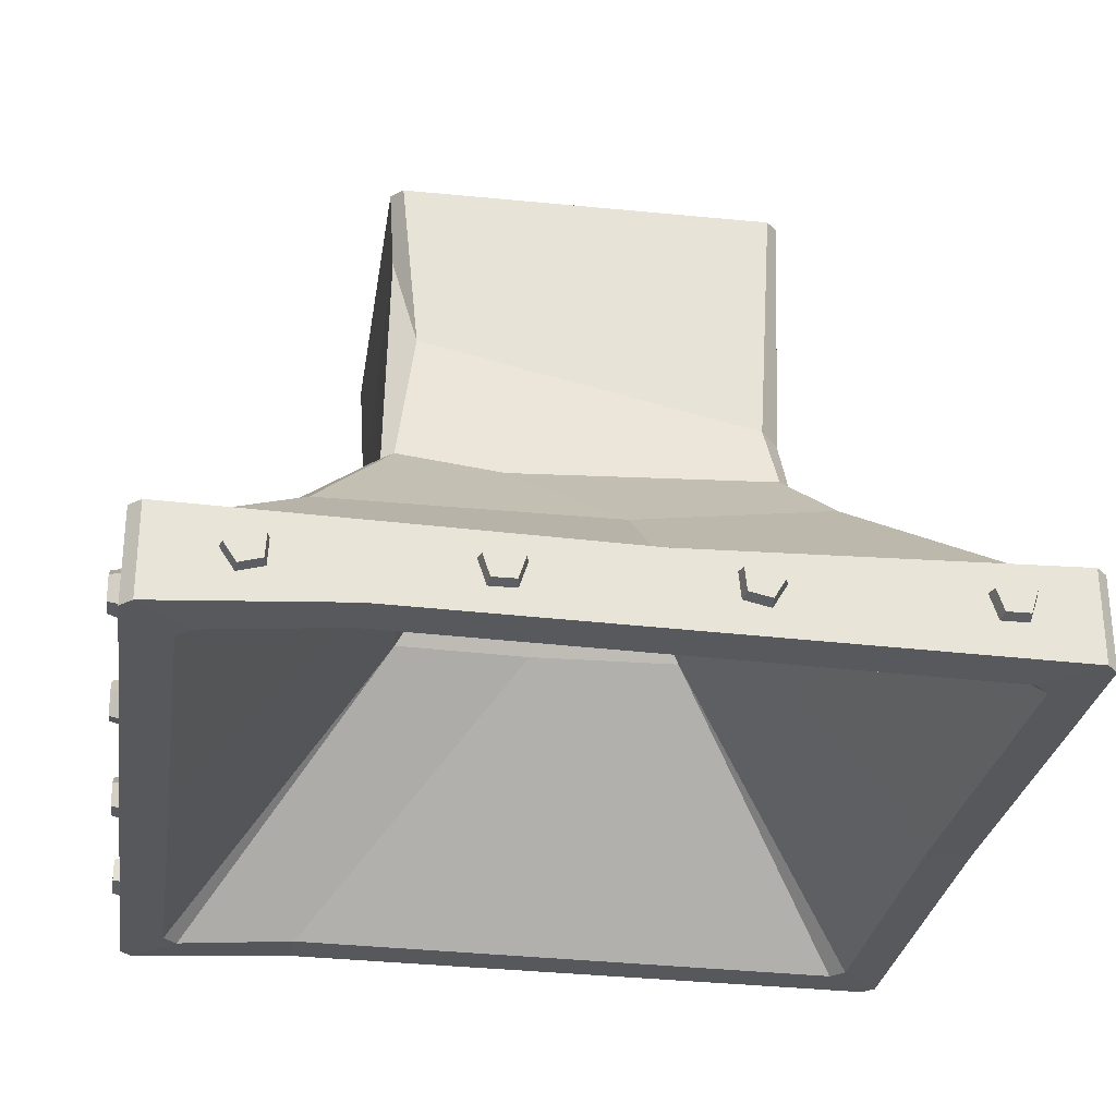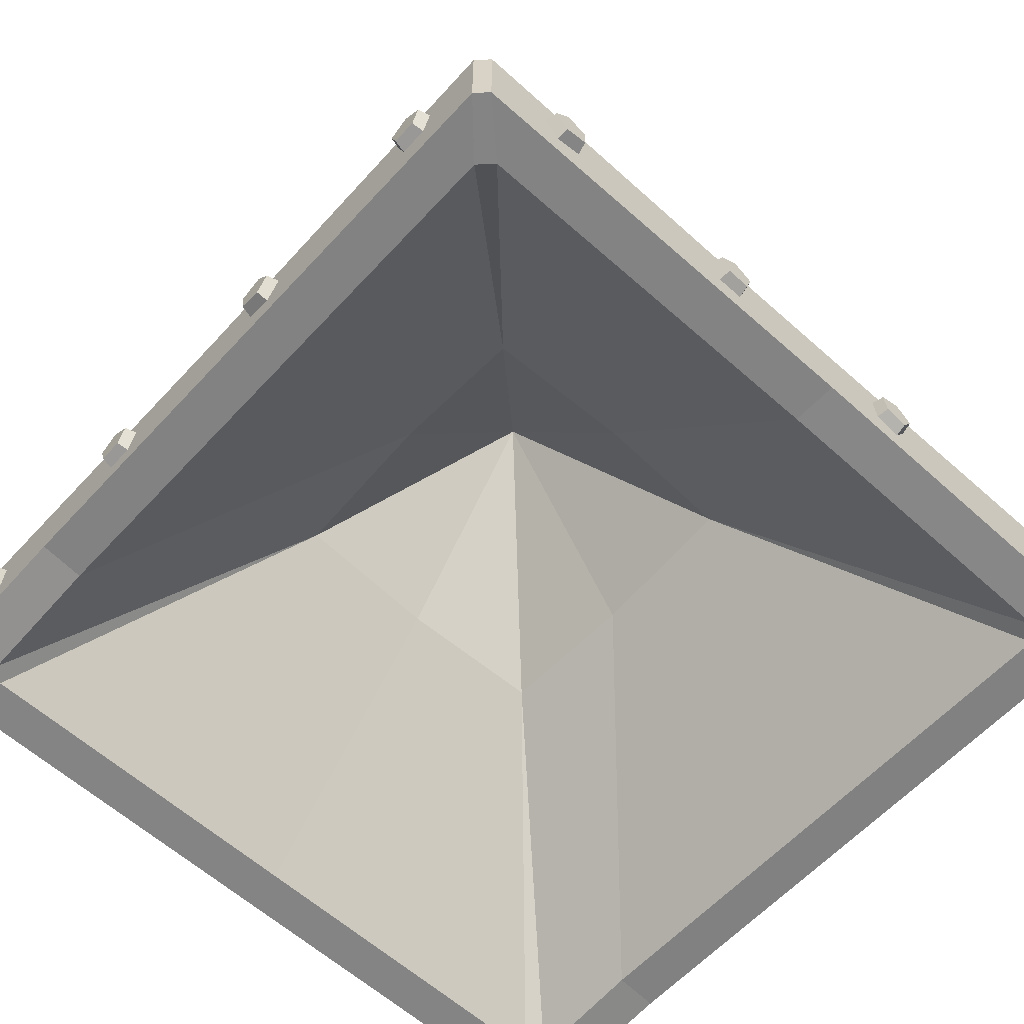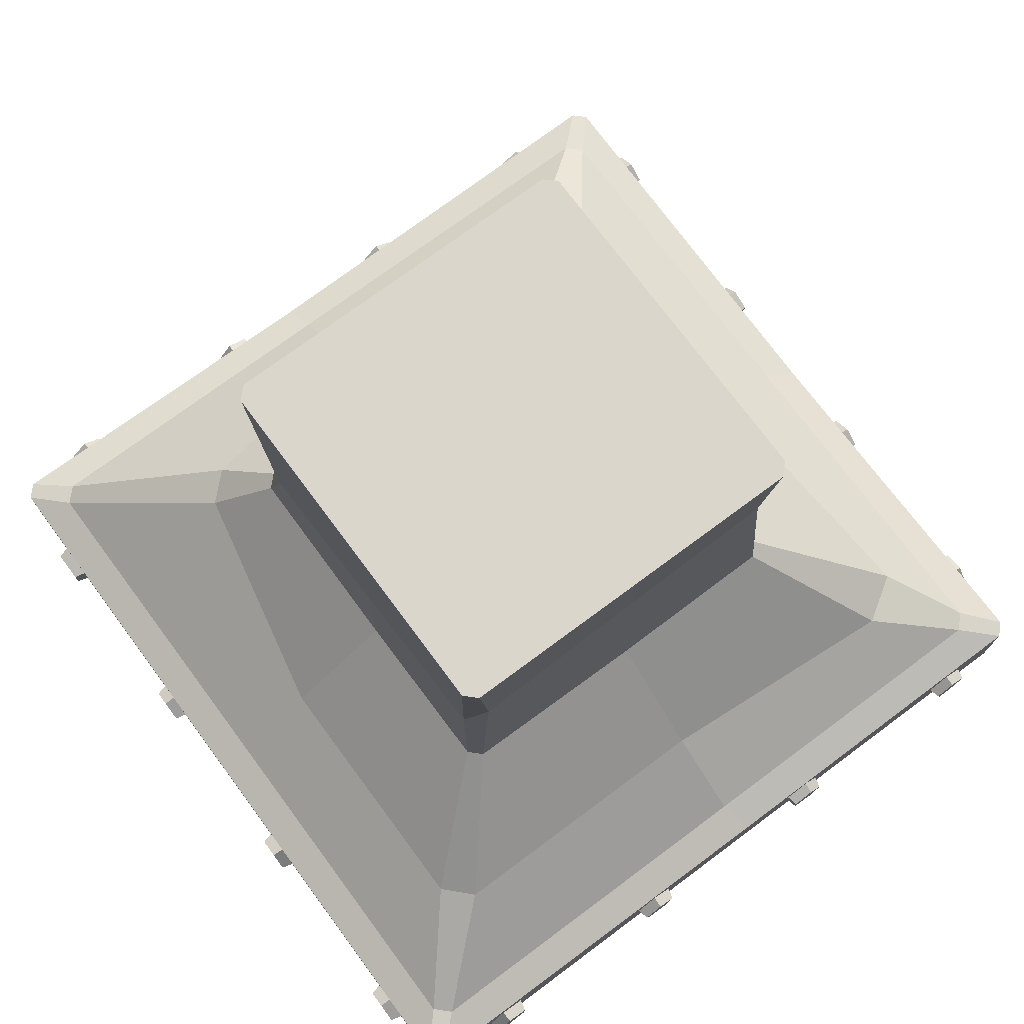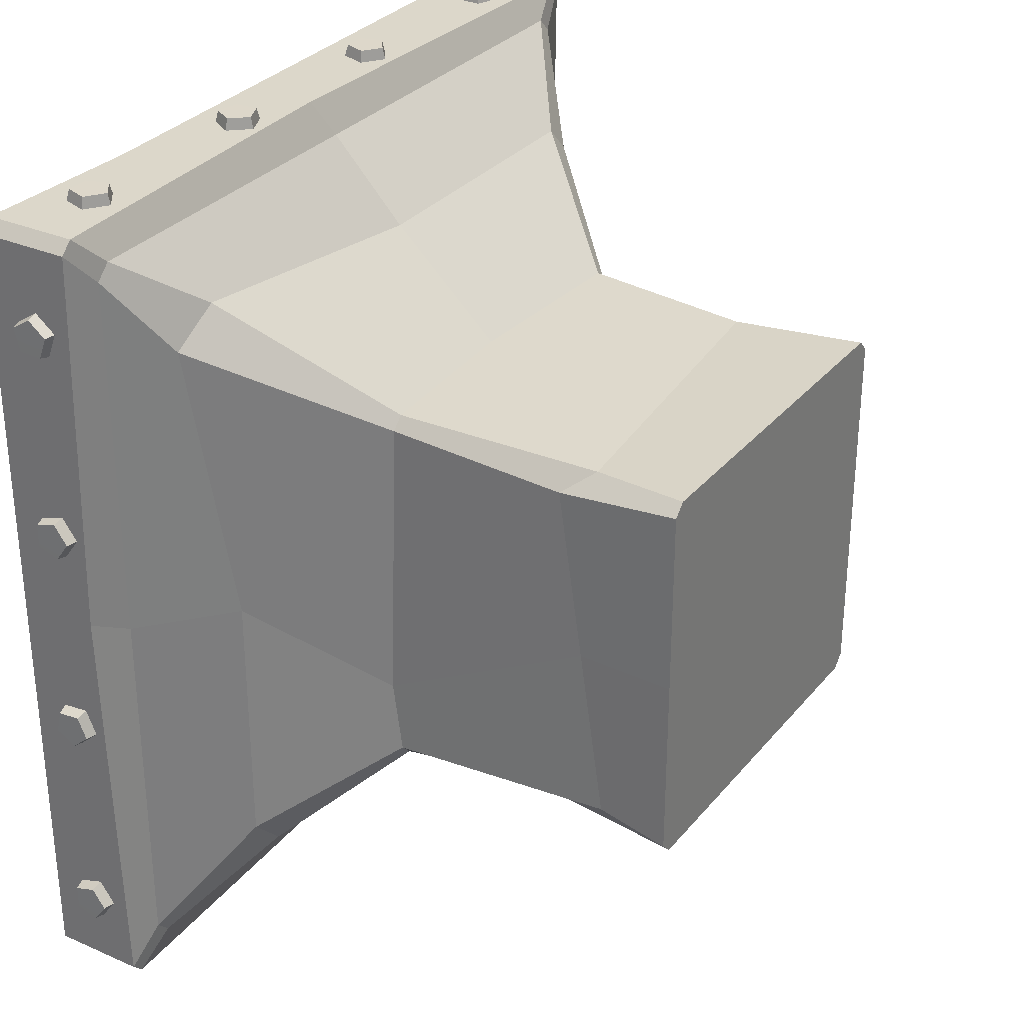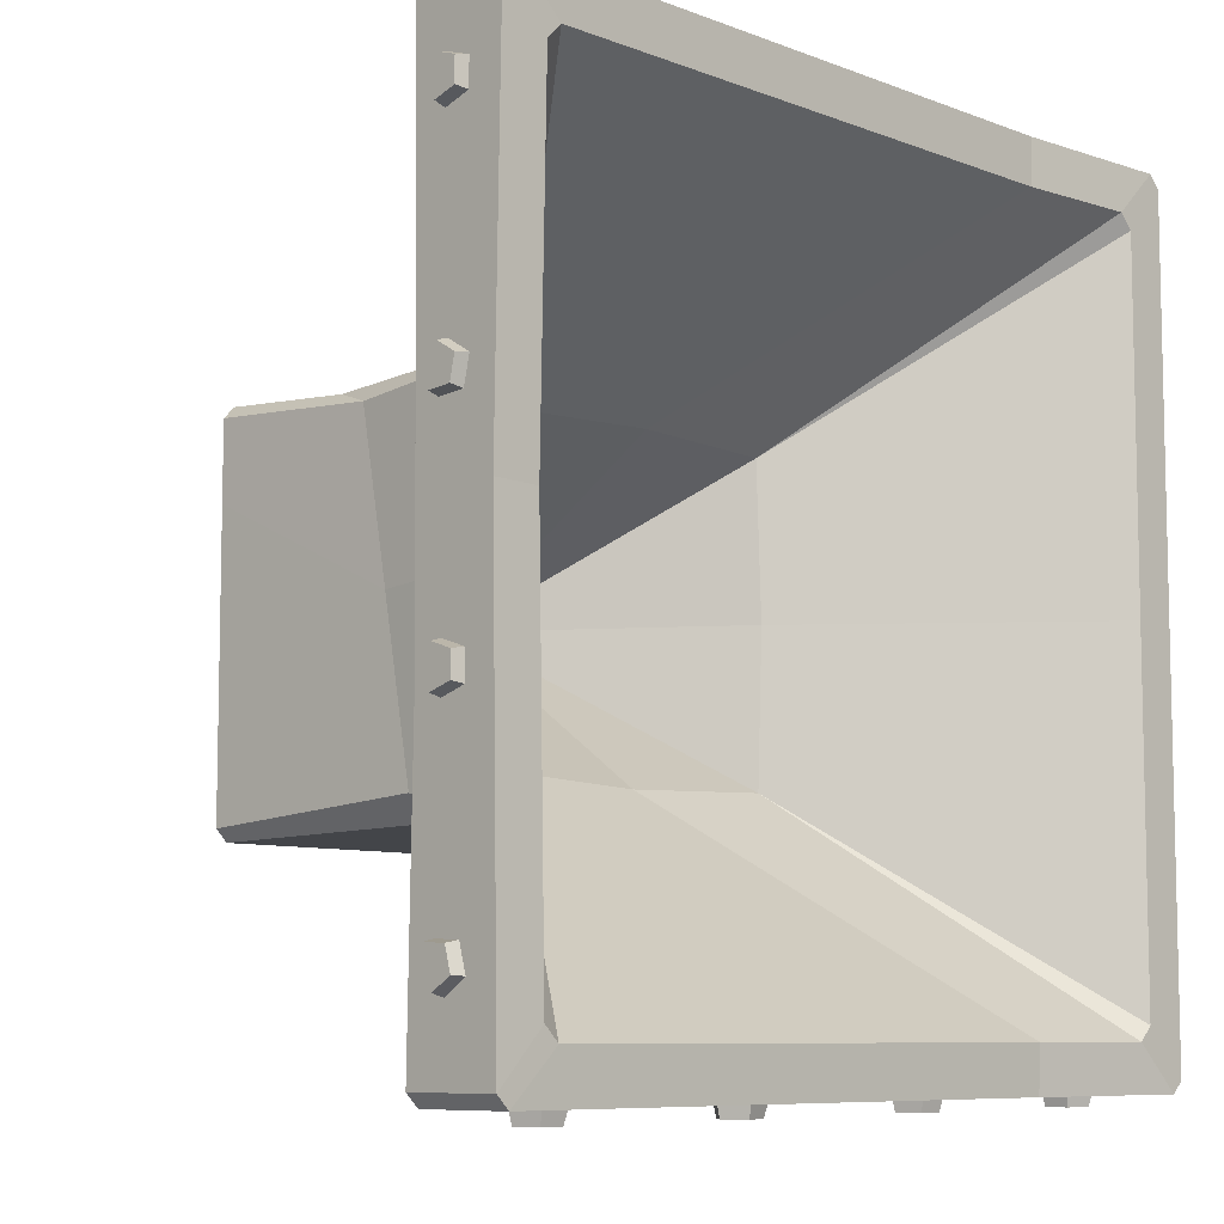
<metadata>
{"format":"obj","ext":"obj","renderer":"f3d","projection":"perspective","resolution":1024,"background":"white","views":[{"elev":-28.7,"azim":171.6,"up":"+Y"},{"elev":-61.4,"azim":-132.3,"up":"+Y"},{"elev":74.1,"azim":-36.6,"up":"+Y"},{"elev":30.8,"azim":122.1,"up":"+Z"},{"elev":-8.0,"azim":-45.8,"up":"+Z"}]}
</metadata>
<code>
v -1.193 -0.6611 0.2638
v -1.193 -0.7366 0.2707
v -1.193 -0.7534 0.3448
v -1.193 -0.6881 0.3836
v -1.193 -0.6311 0.3335
v -1.226 -0.6648 0.2717
v -1.226 -0.7299 0.2777
v -1.226 -0.7443 0.3414
v -1.226 -0.6881 0.3748
v -1.226 -0.639 0.3317
v -1.226 -0.6941 0.3193
v -0.2585 -0.6611 -1.191
v -0.2655 -0.7366 -1.191
v -0.3396 -0.7534 -1.191
v -0.3783 -0.6881 -1.192
v -0.3283 -0.6311 -1.191
v -0.2663 -0.6648 -1.224
v -0.2723 -0.7299 -1.224
v -0.3361 -0.7443 -1.225
v -0.3695 -0.6881 -1.225
v -0.3264 -0.639 -1.225
v -0.3139 -0.6941 -1.225
v -0.8734 -0.6741 -1.194
v -0.8969 -0.7463 -1.194
v -0.9728 -0.7463 -1.194
v -0.9963 -0.6741 -1.194
v -0.9348 -0.6295 -1.194
v -0.8818 -0.676 -1.227
v -0.902 -0.7382 -1.227
v -0.9674 -0.7382 -1.227
v -0.9876 -0.676 -1.227
v -0.9347 -0.6376 -1.227
v -0.9347 -0.6941 -1.227
v -1.159 -0.8454 1.193
v -1.193 -0.8454 1.159
v -1.193 -0.5795 1.159
v -1.159 -0.5795 1.193
v 1.19 -0.8454 1.159
v 1.156 -0.8454 1.193
v 1.156 -0.5795 1.193
v 1.19 -0.5795 1.159
v -1.159 -0.5795 -1.19
v -1.193 -0.5795 -1.156
v -1.193 -0.8454 -1.156
v -1.159 -0.8454 -1.19
v 1.19 -0.5795 -1.156
v 1.156 -0.5795 -1.19
v 1.156 -0.8454 -1.19
v 1.19 -0.8454 -1.156
v -1.097 -0.5548 1.055
v -1.055 -0.5548 1.097
v 1.052 -0.5548 1.097
v 1.094 -0.5548 1.055
v 1.094 -0.5548 -1.052
v 1.052 -0.5548 -1.094
v -1.055 -0.5548 -1.094
v -1.097 -0.5548 -1.052
v -0.5638 -0.02546 0.5296
v -0.5295 -0.02546 0.5638
v 0.5264 -0.02546 0.5638
v 0.5606 -0.02546 0.5296
v 0.5606 -0.02546 -0.5263
v 0.5264 -0.02546 -0.5606
v -0.5295 -0.02546 -0.5606
v -0.5638 -0.02546 -0.5263
v -0.5638 0.8454 0.5296
v -0.5295 0.8454 0.5638
v 0.5264 0.8454 0.5638
v 0.5606 0.8454 0.5296
v 0.5606 0.8454 -0.5263
v 0.5264 0.8454 -0.5606
v -0.5295 0.8454 -0.5606
v -0.5638 0.8454 -0.5263
v -1.063 -0.8454 -1.018
v -1.022 -0.8454 -1.059
v 1.018 -0.8454 -1.059
v 1.059 -0.8454 -1.018
v 1.059 -0.8454 1.022
v 1.018 -0.8454 1.063
v -1.022 -0.8454 1.063
v -1.063 -0.8454 1.022
v -0.4355 -0.09955 -0.4323
v 0.4324 -0.09955 -0.4323
v 0.4324 -0.09955 0.4356
v -0.4355 -0.09955 0.4356
v -0.001994 0.5651 0.002319
v -0.5474 0.1394 -0.474
v -0.4906 0.1417 -0.5442
v 0.474 0.3506 -0.5442
v 0.5442 0.6359 -0.4931
v 0.5442 0.4877 0.4883
v 0.4844 0.5687 0.5474
v -0.49 0.467 0.5474
v -0.5474 0.3194 0.499
v 0.5606 0.8454 0.001717
v 0.5442 0.5617 -0.002296
v 0.5606 -0.05372 -0.3178
v 1.094 -0.5548 0.001823
v 1.19 -0.6113 0.0456
v 1.19 -0.8454 0.001839
v 1.059 -0.8454 0.001816
v 0.4495 -0.09955 0.001701
v 0.306 0.8454 -0.5606
v -0.03972 0.2394 -0.5442
v 0.2254 -0.06115 -0.5606
v -0.07023 -0.5548 -1.094
v -0.08926 -0.609 -1.19
v 0.6322 -0.8124 -1.19
v 0.6411 -0.8124 -1.059
v -0.02874 -0.09955 -0.4495
v -0.5638 0.8454 0.3051
v -0.5474 0.2312 0.02222
v -0.5638 -0.05646 0.04414
v -1.097 -0.5361 -0.269
v -1.193 -0.5958 -0.296
v -1.193 -0.8258 0.07623
v -1.063 -0.8258 0.07349
v -0.4527 -0.09955 0.009949
v 0.02669 0.8454 0.5638
v 0.02329 0.5206 0.5474
v 0.02669 -0.05361 0.5638
v 0.05486 -0.5548 1.097
v 0.08496 -0.6176 1.193
v 0.6697 -0.8201 1.193
v 0.6624 -0.8201 1.063
v 0.02073 -0.09955 0.4527
v -0.786 -0.35 0.8623
v -0.8623 -0.35 0.7829
v -0.8623 -0.35 0.01806
v -0.7215 -0.2237 -0.6534
v -0.6415 -0.1993 -0.7246
v -0.05513 -0.35 -0.8591
v 0.7572 -0.35 -0.8591
v 0.8591 -0.35 -0.7558
v 0.8591 -0.35 0.001778
v 0.9449 -0.4372 0.8231
v 0.8052 -0.4289 0.9119
v 0.04245 -0.35 0.8623
v -1.193 -0.691 -0.9674
v -1.193 -0.7544 -0.9258
v -1.193 -0.7345 -0.8526
v -1.193 -0.6587 -0.8489
v -1.193 -0.6318 -0.9199
v -1.226 -0.6906 -0.9587
v -1.226 -0.7452 -0.9229
v -1.226 -0.728 -0.8598
v -1.226 -0.6627 -0.8567
v -1.226 -0.6396 -0.9178
v -1.226 -0.6941 -0.9029
v -1.193 -0.6741 -0.3629
v -1.193 -0.7463 -0.3394
v -1.193 -0.7463 -0.2635
v -1.193 -0.6741 -0.2401
v -1.193 -0.6295 -0.3015
v -1.226 -0.676 -0.3544
v -1.226 -0.7382 -0.3342
v -1.226 -0.7382 -0.2688
v -1.226 -0.676 -0.2486
v -1.226 -0.6376 -0.3015
v -1.226 -0.6941 -0.3015
v -1.193 -0.6741 0.8787
v -1.193 -0.7463 0.9021
v -1.193 -0.7463 0.978
v -1.193 -0.6741 1.001
v -1.193 -0.6295 0.9401
v -1.226 -0.676 0.8872
v -1.226 -0.7382 0.9074
v -1.226 -0.7382 0.9728
v -1.226 -0.676 0.993
v -1.226 -0.6376 0.9401
v -1.226 -0.6941 0.9401
v 0.3681 -0.6741 -1.188
v 0.3447 -0.7463 -1.188
v 0.2688 -0.7463 -1.189
v 0.2453 -0.6741 -1.189
v 0.3067 -0.6295 -1.189
v 0.3597 -0.676 -1.222
v 0.3395 -0.7382 -1.222
v 0.2742 -0.7382 -1.222
v 0.254 -0.676 -1.222
v 0.3068 -0.6376 -1.222
v 0.3068 -0.6941 -1.222
v 0.9727 -0.691 -1.186
v 0.931 -0.7544 -1.186
v 0.8578 -0.7345 -1.186
v 0.8542 -0.6587 -1.186
v 0.9251 -0.6318 -1.186
v 0.9641 -0.6906 -1.219
v 0.9282 -0.7452 -1.219
v 0.8652 -0.728 -1.219
v 0.862 -0.6627 -1.219
v 0.9232 -0.6396 -1.219
v 0.9083 -0.6941 -1.219
v 1.193 -0.6741 -0.8716
v 1.193 -0.7463 -0.8951
v 1.193 -0.7463 -0.971
v 1.193 -0.6741 -0.9944
v 1.193 -0.6295 -0.933
v 1.226 -0.676 -0.88
v 1.226 -0.7382 -0.9002
v 1.226 -0.7382 -0.9656
v 1.226 -0.676 -0.9858
v 1.226 -0.6376 -0.9329
v 1.226 -0.6941 -0.9329
v 1.191 -0.6611 -0.2567
v 1.191 -0.7366 -0.2637
v 1.191 -0.7534 -0.3377
v 1.191 -0.6881 -0.3765
v 1.191 -0.6311 -0.3264
v 1.224 -0.6648 -0.2645
v 1.224 -0.7299 -0.2705
v 1.224 -0.7443 -0.3343
v 1.224 -0.6881 -0.3677
v 1.224 -0.639 -0.3246
v 1.224 -0.6941 -0.3121
v 1.189 -0.6741 0.3699
v 1.189 -0.7463 0.3465
v 1.189 -0.7463 0.2706
v 1.189 -0.6741 0.2471
v 1.189 -0.6295 0.3085
v 1.222 -0.676 0.3615
v 1.222 -0.7382 0.3413
v 1.222 -0.7382 0.276
v 1.222 -0.676 0.2558
v 1.222 -0.6376 0.3086
v 1.222 -0.6941 0.3086
v 1.187 -0.691 0.9745
v 1.187 -0.7544 0.9329
v 1.187 -0.7345 0.8597
v 1.187 -0.6587 0.856
v 1.187 -0.6318 0.927
v 1.22 -0.6906 0.9659
v 1.22 -0.7452 0.93
v 1.22 -0.728 0.867
v 1.22 -0.6627 0.8638
v 1.22 -0.6396 0.925
v 1.22 -0.6941 0.9101
v 0.8768 -0.6741 1.192
v 0.9003 -0.7463 1.192
v 0.9762 -0.7463 1.192
v 0.9997 -0.6741 1.192
v 0.9382 -0.6295 1.192
v 0.8854 -0.676 1.225
v 0.9056 -0.7382 1.225
v 0.971 -0.7382 1.225
v 0.9912 -0.676 1.225
v 0.9383 -0.6376 1.225
v 0.9383 -0.6941 1.225
v 0.2619 -0.6611 1.193
v 0.2689 -0.7366 1.193
v 0.3429 -0.7534 1.193
v 0.3817 -0.6881 1.193
v 0.3317 -0.6311 1.193
v 0.2699 -0.6648 1.226
v 0.2759 -0.7299 1.226
v 0.3396 -0.7443 1.226
v 0.373 -0.6881 1.226
v 0.3299 -0.639 1.226
v 0.3175 -0.6941 1.226
v -0.3647 -0.6741 1.194
v -0.3413 -0.7463 1.194
v -0.2654 -0.7463 1.194
v -0.2419 -0.6741 1.193
v -0.3033 -0.6295 1.194
v -0.3562 -0.676 1.227
v -0.336 -0.7382 1.227
v -0.2706 -0.7382 1.227
v -0.2504 -0.676 1.227
v -0.3033 -0.6376 1.227
v -0.3033 -0.6941 1.227
v -0.9693 -0.691 1.194
v -0.9277 -0.7544 1.194
v -0.8544 -0.7345 1.194
v -0.8508 -0.6587 1.194
v -0.9218 -0.6318 1.194
v -0.9605 -0.6906 1.227
v -0.9247 -0.7452 1.227
v -0.8616 -0.728 1.227
v -0.8585 -0.6627 1.227
v -0.9196 -0.6396 1.227
v -0.9047 -0.6941 1.227
v 0.0264 0.8454 0.02691
f 1 2 7 6
f 2 3 8 7
f 3 4 9 8
f 4 5 10 9
f 5 1 6 10
f 6 7 11
f 7 8 11
f 8 9 11
f 9 10 11
f 10 6 11
f 12 13 18 17
f 13 14 19 18
f 14 15 20 19
f 15 16 21 20
f 16 12 17 21
f 17 18 22
f 18 19 22
f 19 20 22
f 20 21 22
f 21 17 22
f 23 24 29 28
f 24 25 30 29
f 25 26 31 30
f 26 27 32 31
f 27 23 28 32
f 28 29 33
f 29 30 33
f 30 31 33
f 31 32 33
f 32 28 33
f 34 35 81 80
f 35 34 37 36
f 36 37 51 50
f 38 39 79 78
f 39 38 41 40
f 40 41 53 52
f 42 43 57 56
f 43 42 45 44
f 44 45 75 74
f 46 47 55 54
f 47 46 49 48
f 48 49 77 76
f 50 51 127 128
f 52 53 136 137
f 54 55 133 134
f 56 57 130 131
f 58 59 93 94
f 60 61 91 92
f 62 63 89 90
f 64 65 87 88
f 74 75 82
f 76 77 83
f 78 79 84
f 80 81 85
f 124 39 40 123
f 42 107 108 45
f 100 49 46 99
f 116 35 36 115
f 123 40 52 122
f 99 46 54 98
f 107 42 56 106
f 115 36 50 114
f 122 52 137 138
f 98 54 134 135
f 106 56 131 132
f 114 50 128 129
f 121 60 92 120
f 97 62 90 96
f 105 64 88 104
f 113 58 94 112
f 45 108 109 75
f 49 100 101 77
f 39 124 125 79
f 35 116 117 81
f 75 109 110 82
f 77 101 102 83
f 79 125 126 84
f 81 117 118 85
f 82 110 86
f 83 102 86
f 84 126 86
f 85 118 86
f 88 87 73 72
f 104 88 72 103
f 90 89 71 70
f 96 90 70 95
f 92 91 69 68
f 120 92 68 119
f 94 93 67 66
f 112 94 66 111
f 91 96 95 69
f 61 97 96 91
f 53 98 135 136
f 41 99 98 53
f 38 100 99 41
f 101 100 38 78
f 102 101 78 84
f 86 102 84
f 89 104 103 71
f 63 105 104 89
f 55 106 132 133
f 47 107 106 55
f 108 107 47 48
f 109 108 48 76
f 110 109 76 83
f 86 110 83
f 87 112 111 73
f 65 113 112 87
f 57 114 129 130
f 43 115 114 57
f 44 116 115 43
f 117 116 44 74
f 118 117 74 82
f 86 118 82
f 93 120 119 67
f 59 121 120 93
f 51 122 138 127
f 37 123 122 51
f 34 124 123 37
f 125 124 34 80
f 126 125 80 85
f 86 126 85
f 128 127 59 58
f 129 128 58 113
f 130 129 113 65
f 131 130 65 64
f 132 131 64 105
f 133 132 105 63
f 134 133 63 62
f 135 134 62 97
f 136 135 97 61
f 137 136 61 60
f 138 137 60 121
f 127 138 121 59
f 139 140 145 144
f 140 141 146 145
f 141 142 147 146
f 142 143 148 147
f 143 139 144 148
f 144 145 149
f 145 146 149
f 146 147 149
f 147 148 149
f 148 144 149
f 150 151 156 155
f 151 152 157 156
f 152 153 158 157
f 153 154 159 158
f 154 150 155 159
f 155 156 160
f 156 157 160
f 157 158 160
f 158 159 160
f 159 155 160
f 161 162 167 166
f 162 163 168 167
f 163 164 169 168
f 164 165 170 169
f 165 161 166 170
f 166 167 171
f 167 168 171
f 168 169 171
f 169 170 171
f 170 166 171
f 172 173 178 177
f 173 174 179 178
f 174 175 180 179
f 175 176 181 180
f 176 172 177 181
f 177 178 182
f 178 179 182
f 179 180 182
f 180 181 182
f 181 177 182
f 183 184 189 188
f 184 185 190 189
f 185 186 191 190
f 186 187 192 191
f 187 183 188 192
f 188 189 193
f 189 190 193
f 190 191 193
f 191 192 193
f 192 188 193
f 194 195 200 199
f 195 196 201 200
f 196 197 202 201
f 197 198 203 202
f 198 194 199 203
f 199 200 204
f 200 201 204
f 201 202 204
f 202 203 204
f 203 199 204
f 205 206 211 210
f 206 207 212 211
f 207 208 213 212
f 208 209 214 213
f 209 205 210 214
f 210 211 215
f 211 212 215
f 212 213 215
f 213 214 215
f 214 210 215
f 216 217 222 221
f 217 218 223 222
f 218 219 224 223
f 219 220 225 224
f 220 216 221 225
f 221 222 226
f 222 223 226
f 223 224 226
f 224 225 226
f 225 221 226
f 227 228 233 232
f 228 229 234 233
f 229 230 235 234
f 230 231 236 235
f 231 227 232 236
f 232 233 237
f 233 234 237
f 234 235 237
f 235 236 237
f 236 232 237
f 238 239 244 243
f 239 240 245 244
f 240 241 246 245
f 241 242 247 246
f 242 238 243 247
f 243 244 248
f 244 245 248
f 245 246 248
f 246 247 248
f 247 243 248
f 249 250 255 254
f 250 251 256 255
f 251 252 257 256
f 252 253 258 257
f 253 249 254 258
f 254 255 259
f 255 256 259
f 256 257 259
f 257 258 259
f 258 254 259
f 260 261 266 265
f 261 262 267 266
f 262 263 268 267
f 263 264 269 268
f 264 260 265 269
f 265 266 270
f 266 267 270
f 267 268 270
f 268 269 270
f 269 265 270
f 271 272 277 276
f 272 273 278 277
f 273 274 279 278
f 274 275 280 279
f 275 271 276 280
f 276 277 281
f 277 278 281
f 278 279 281
f 279 280 281
f 280 276 281
f 66 67 282
f 68 69 282
f 70 71 282
f 72 73 282
f 119 68 282
f 95 70 282
f 103 72 282
f 111 66 282
f 69 95 282
f 71 103 282
f 73 111 282
f 67 119 282

</code>
